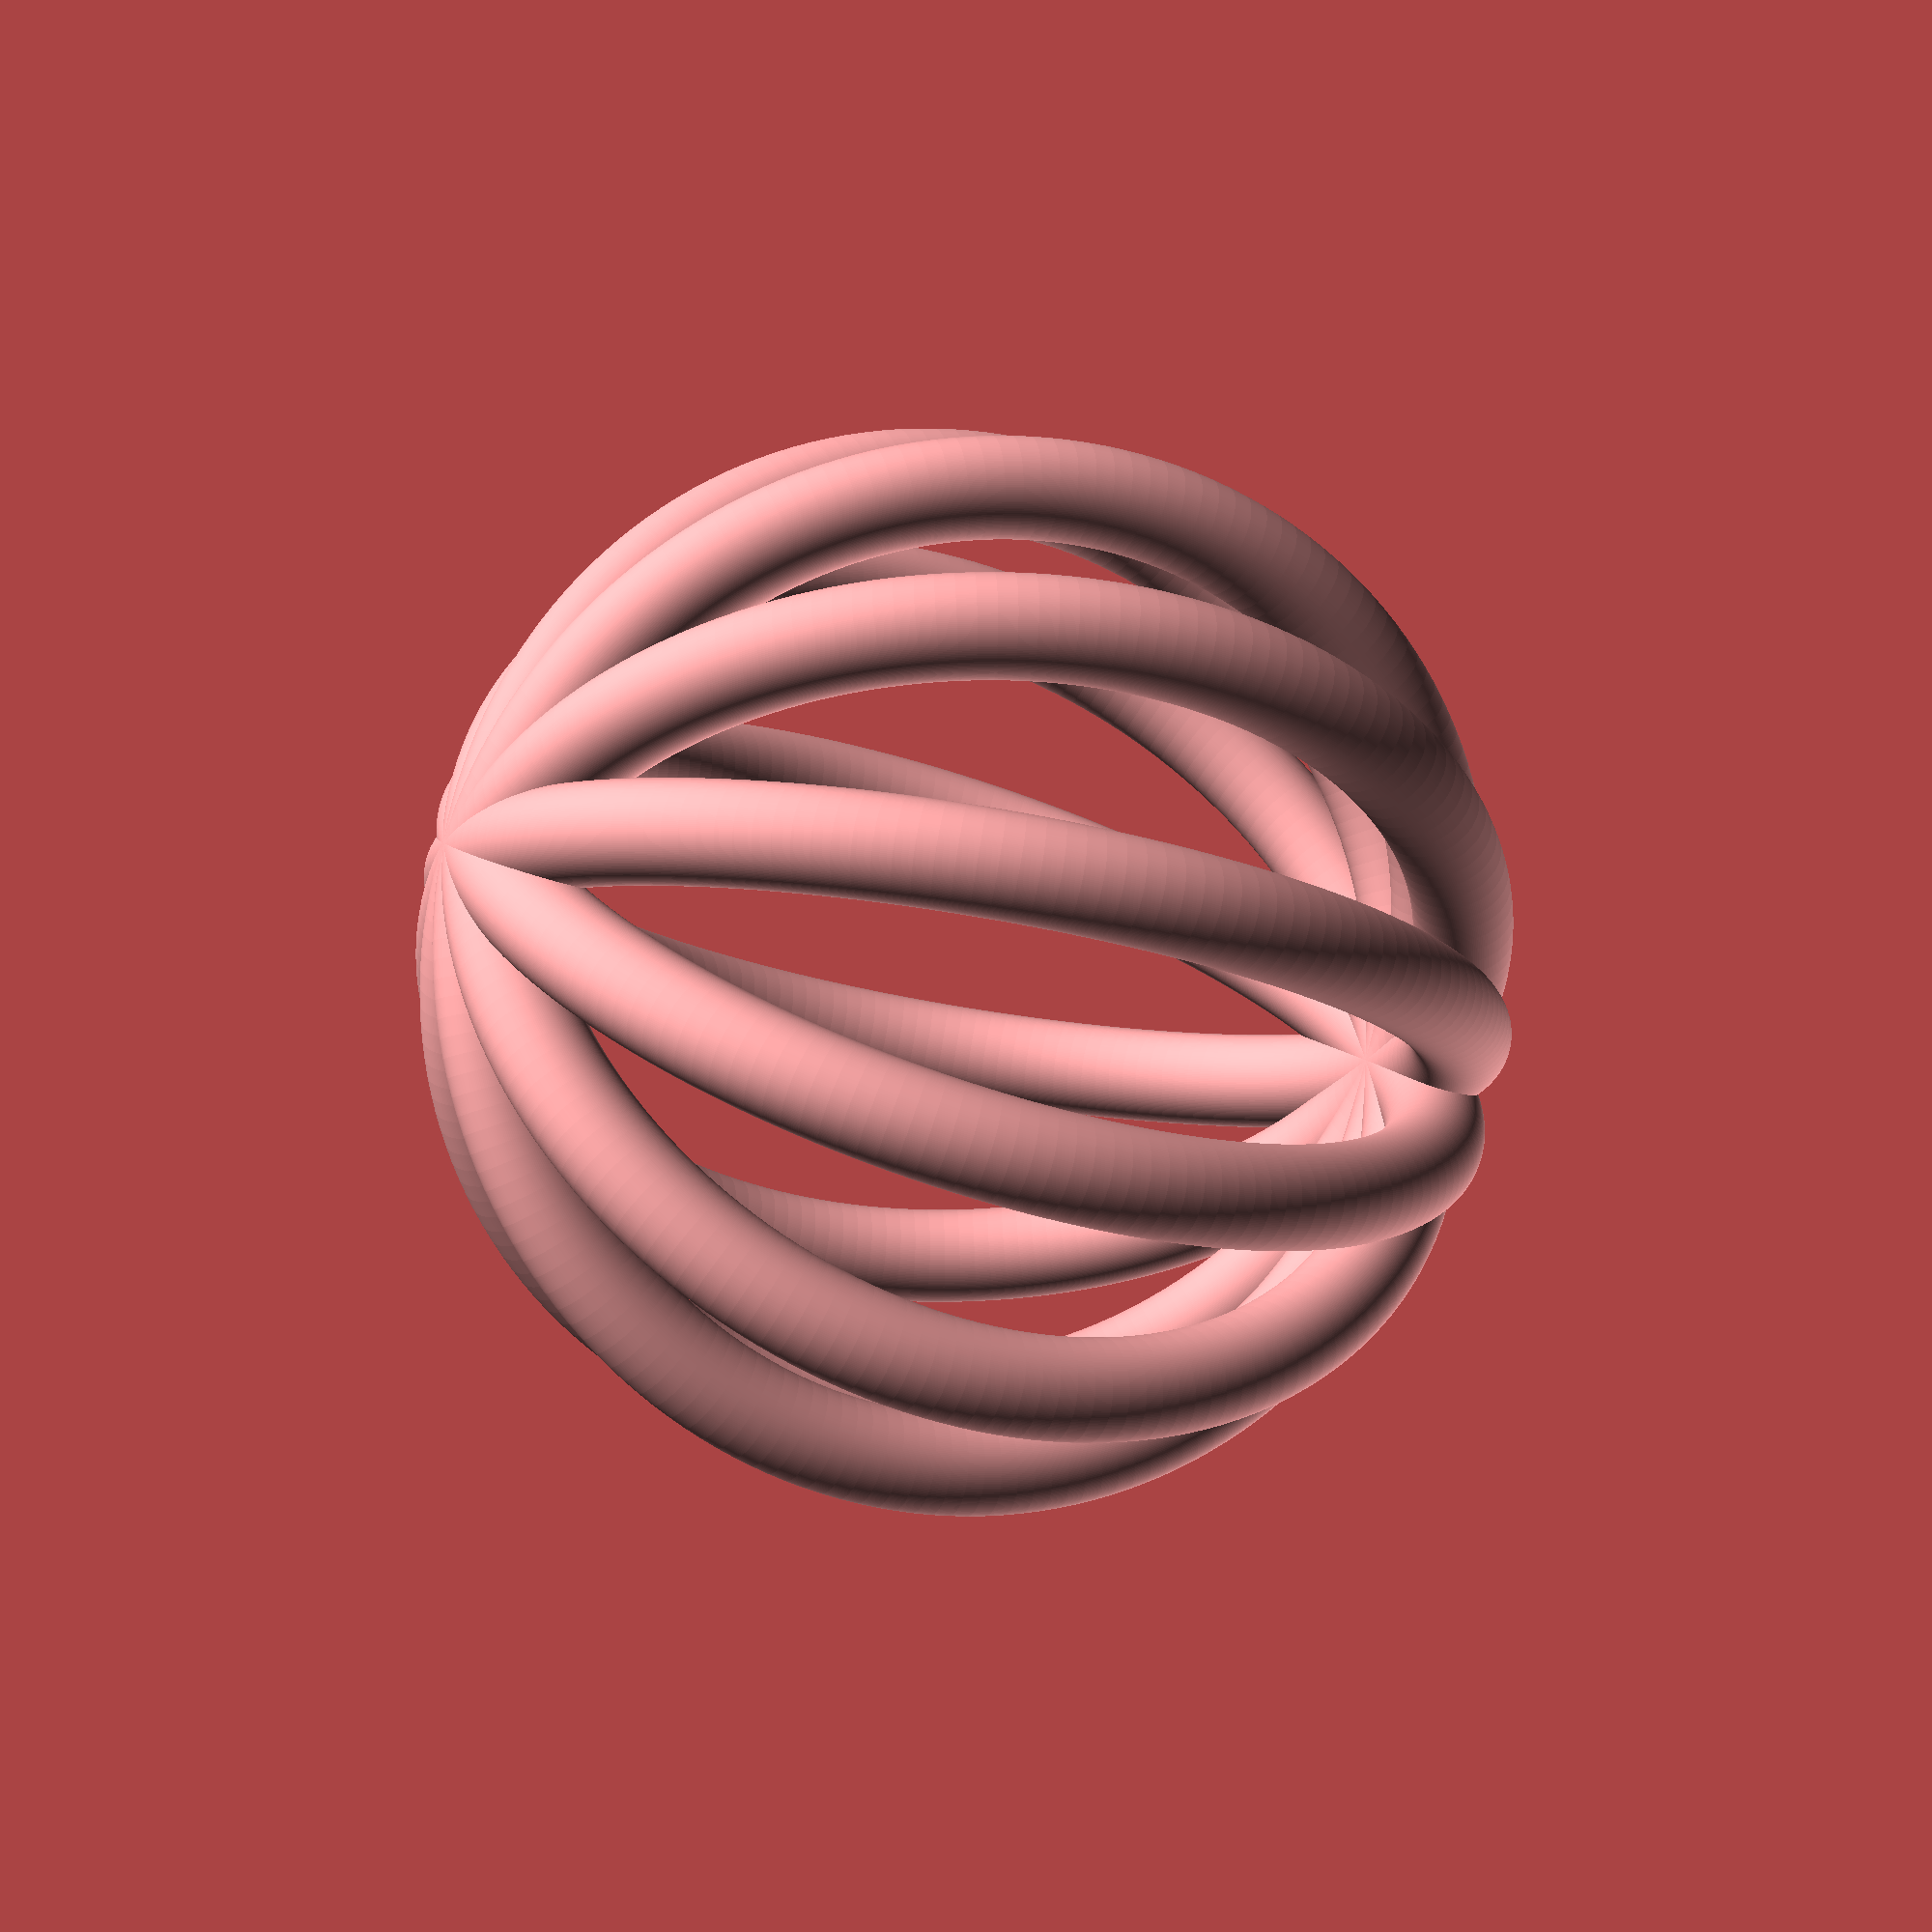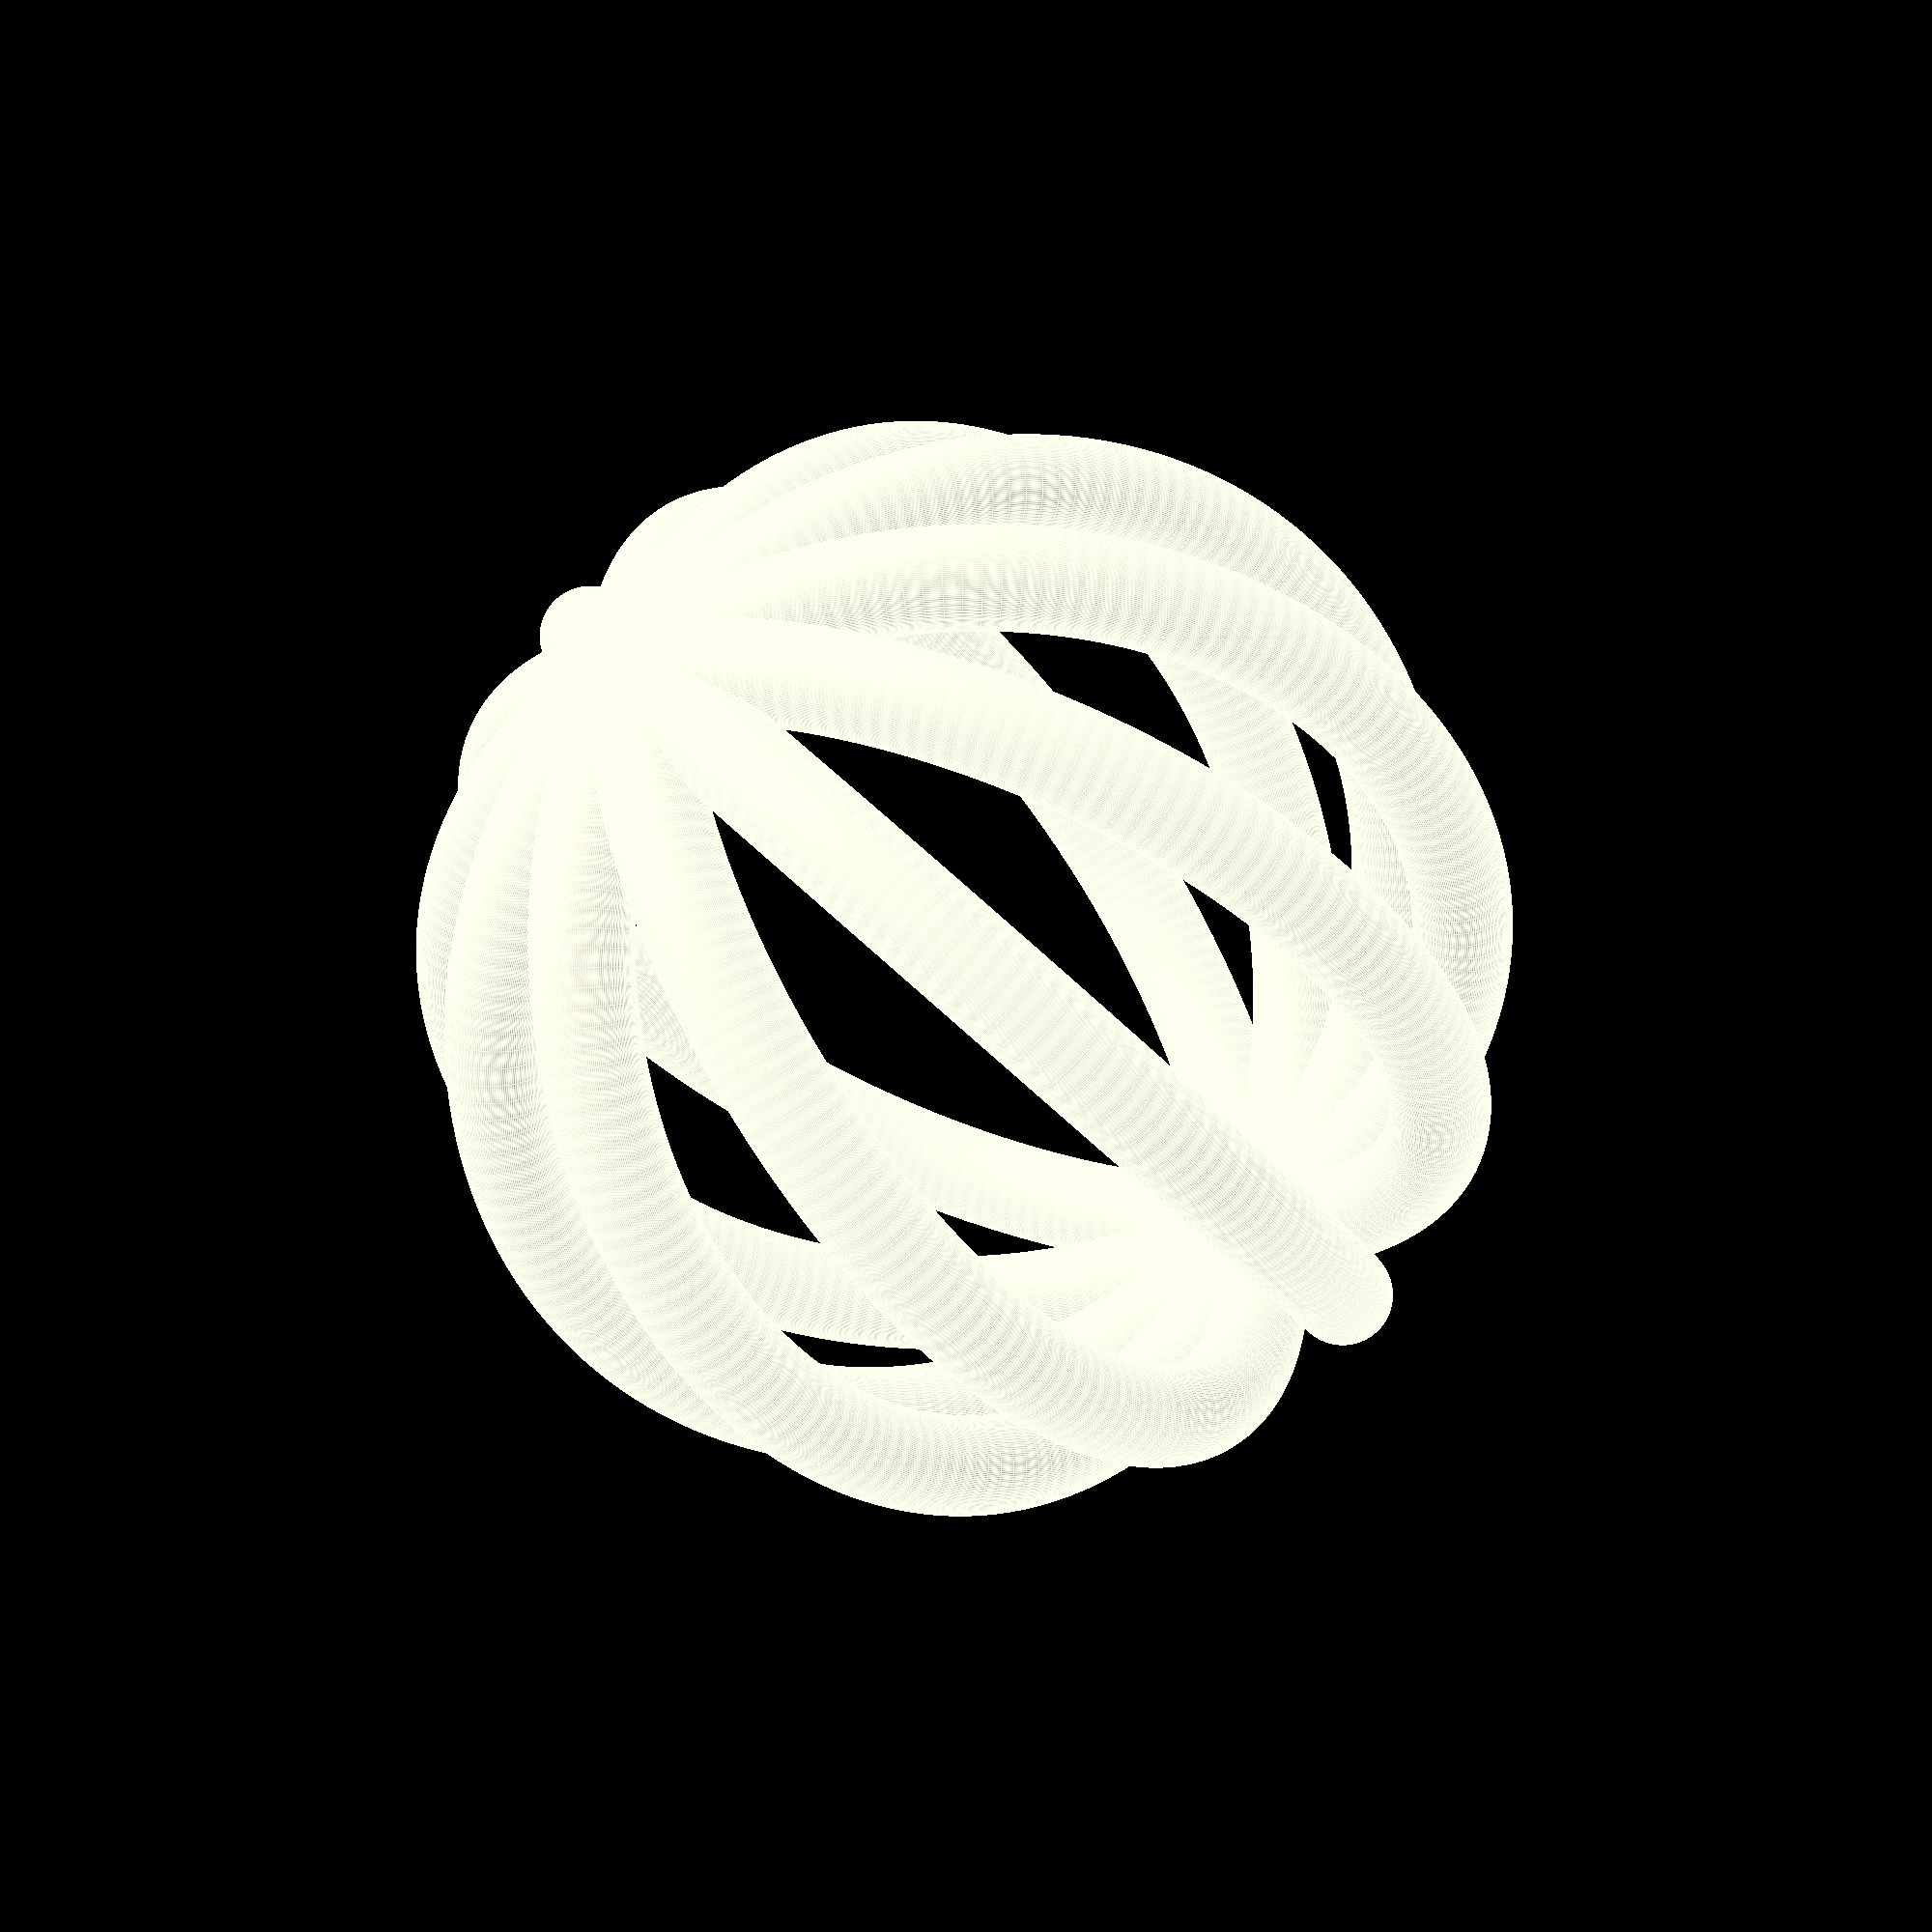
<openscad>
for(a = [0:30:180]) {
    rotate([0,90,a]) {
        rotate_extrude($fn=180) {
            translate([100,0,0]) {
                circle(r=10,$fn=180);
            }
        }
    }
}
</openscad>
<views>
elev=213.5 azim=234.1 roll=113.1 proj=p view=wireframe
elev=224.8 azim=237.3 roll=141.5 proj=p view=edges
</views>
